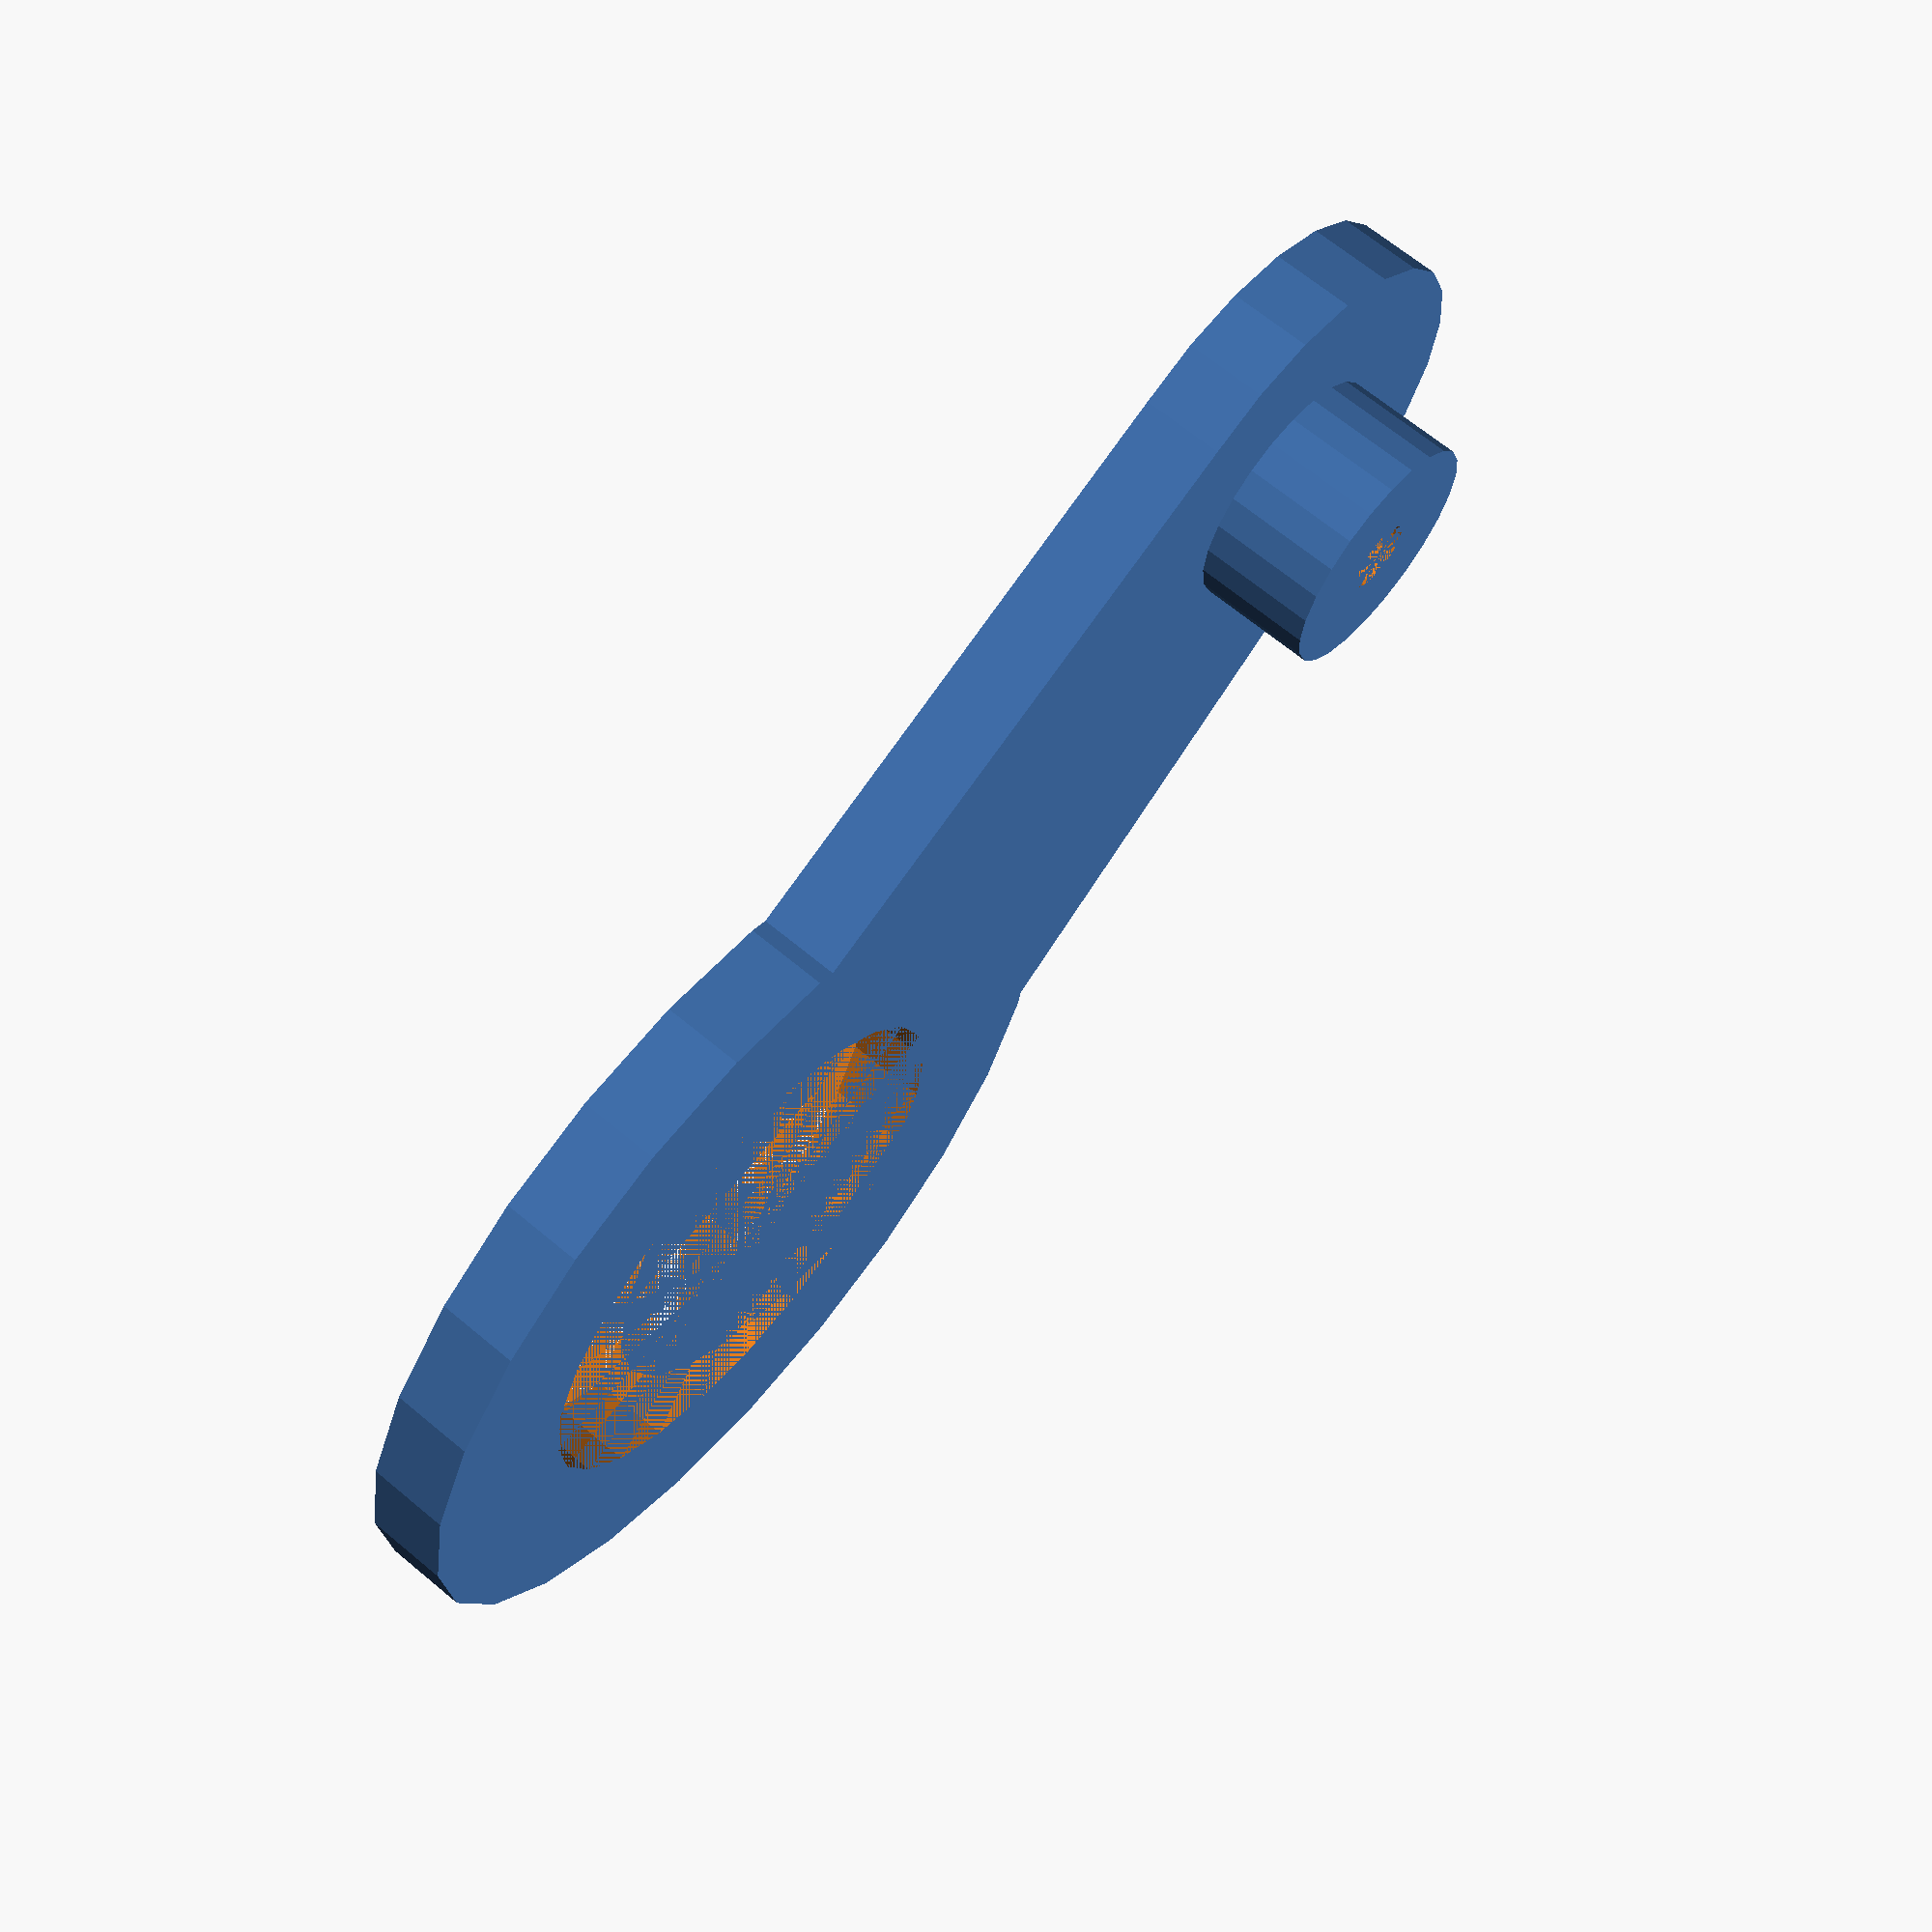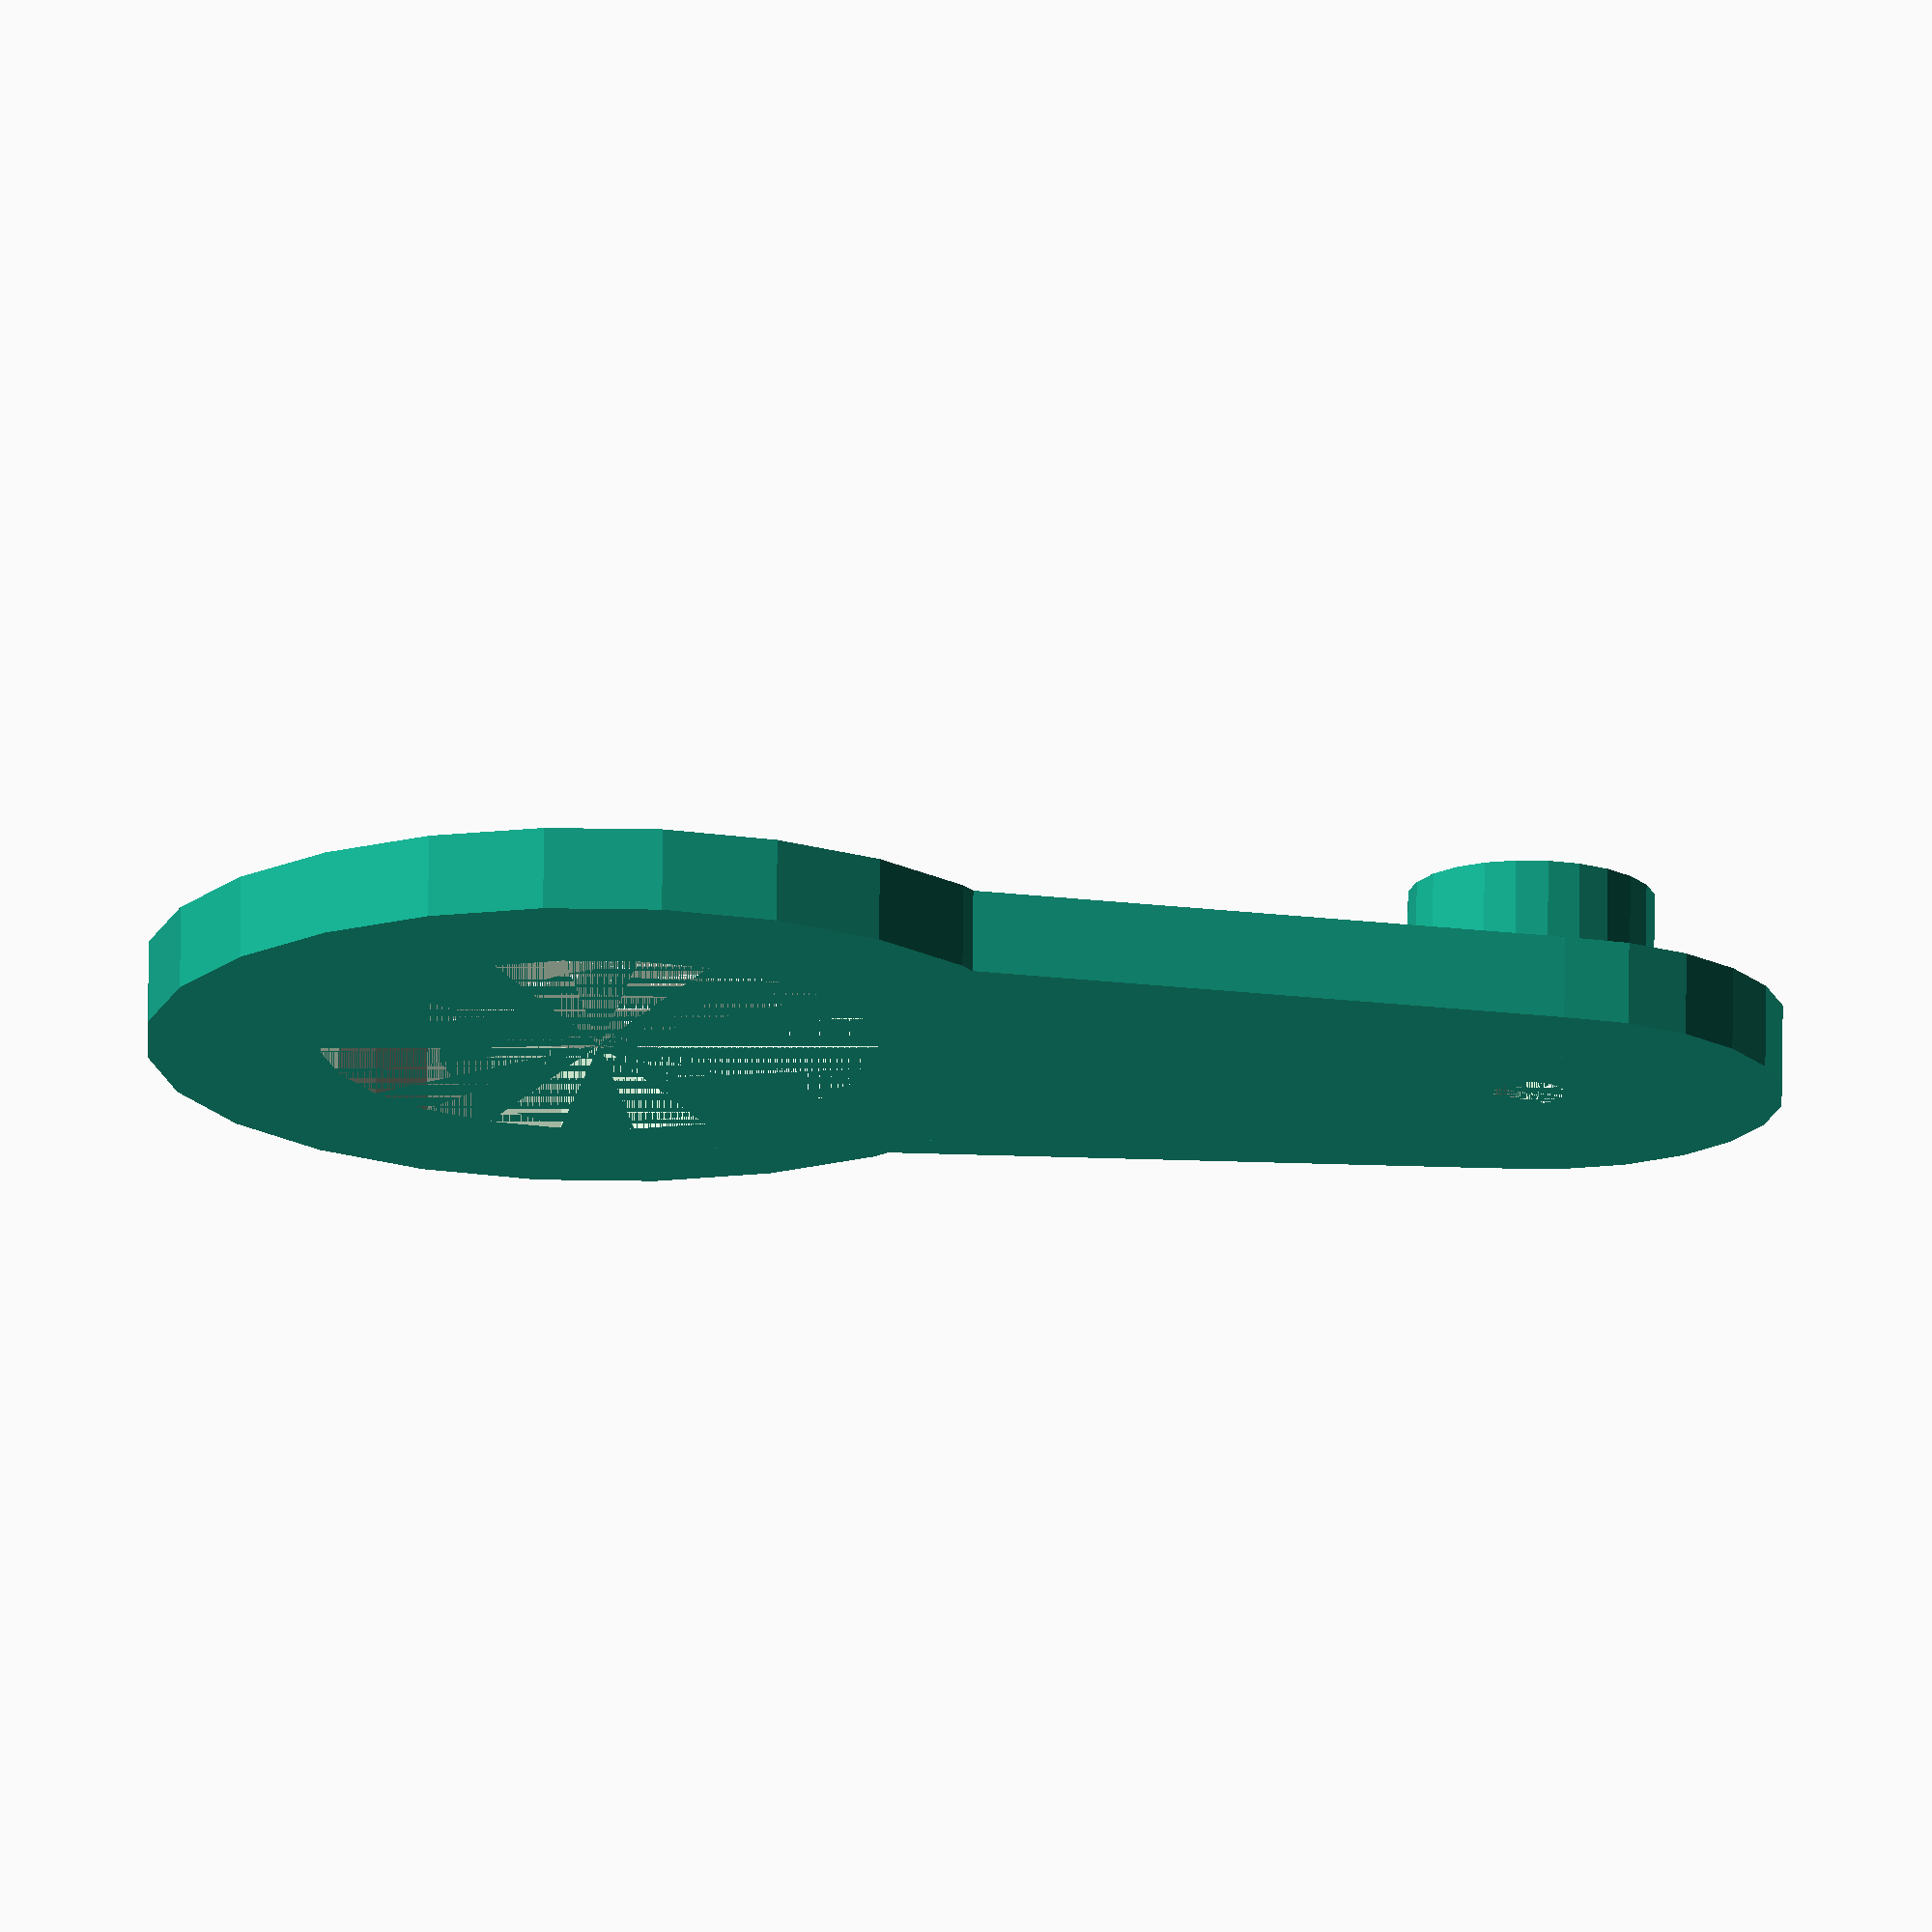
<openscad>
// This is a replacement weight holder for a sonic shaking ghost toy.
//
// There were several different designs over generations of the toy,
// and this copies one of them, but should work for ones with a
// T-shaped weight that goes completely through a hole.
//
// You will probably need to drill out the holes for a good fit.
// I found a 5/16 inch drill bit was about right.
//
// You will need to glue the weight in.

base_h = 2.1;
base_l = 33 - 0.5*(6.2+13);
big_d = 16;
small_d = 12.7;

disc_d = 22.7;

support_h = 5.1;
support_d = 6.2;

hole_d = 1.8;
weight_d = 14;

$fn = $preview ? 24 : 72;


difference() {
  union() {
    hull() {
      translate([4,0,0]) cylinder(h=base_h, d=big_d);
      translate([base_l,0,0]) cylinder(h=base_h, d=small_d);
    }
    cylinder(h=base_h, d=disc_d);
    translate([base_l,0,0]) cylinder(h=support_h, d=support_d);
  }
  cylinder(h=base_h, d=weight_d);
  translate([base_l,0,0]) cylinder(h=support_h, d=hole_d);
}

</openscad>
<views>
elev=294.0 azim=332.3 roll=310.1 proj=p view=solid
elev=107.5 azim=352.1 roll=359.4 proj=o view=solid
</views>
